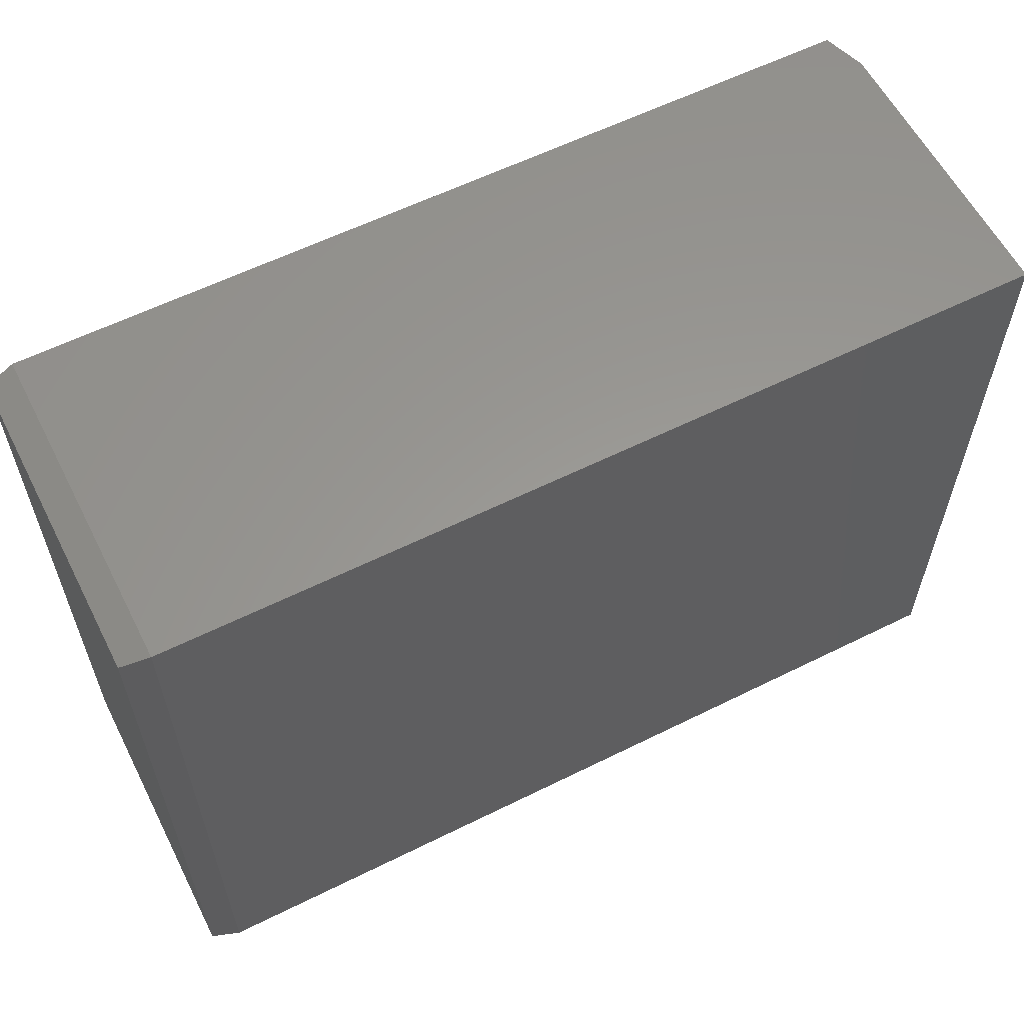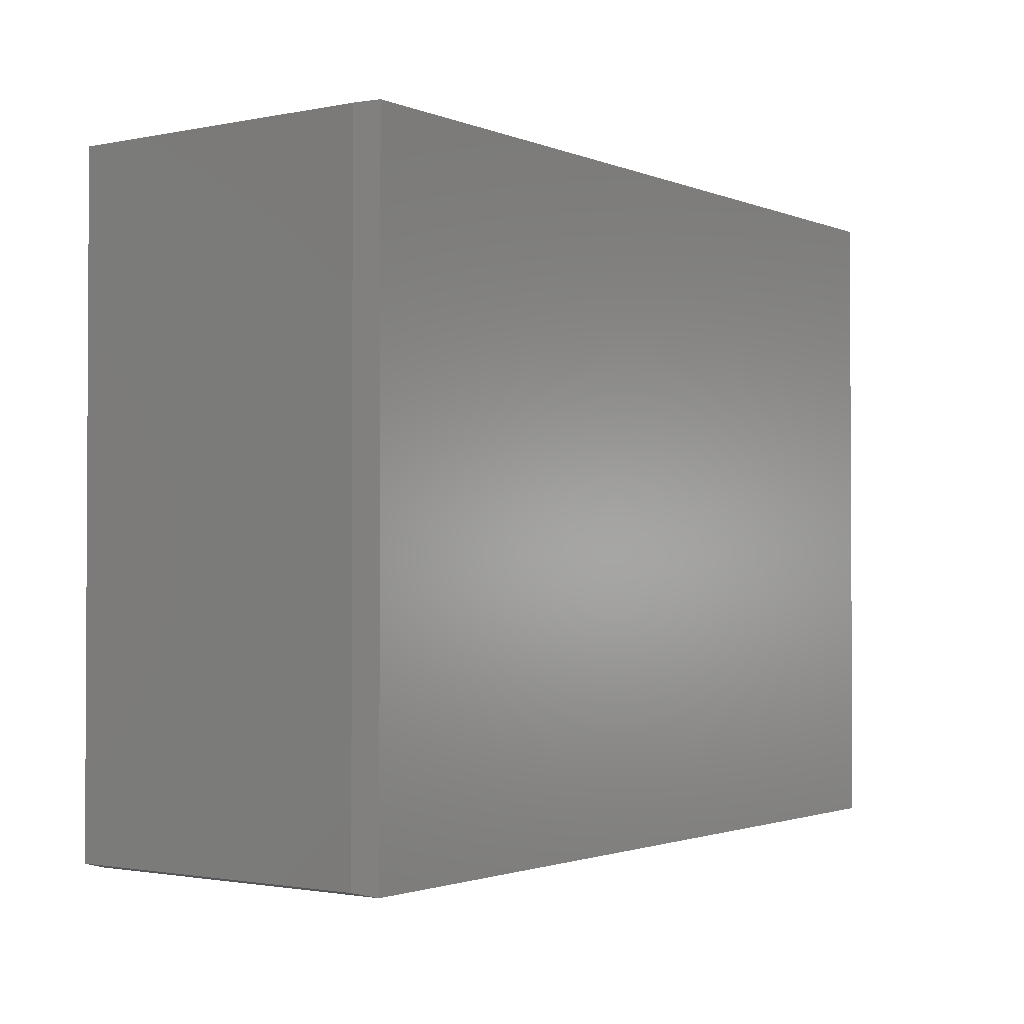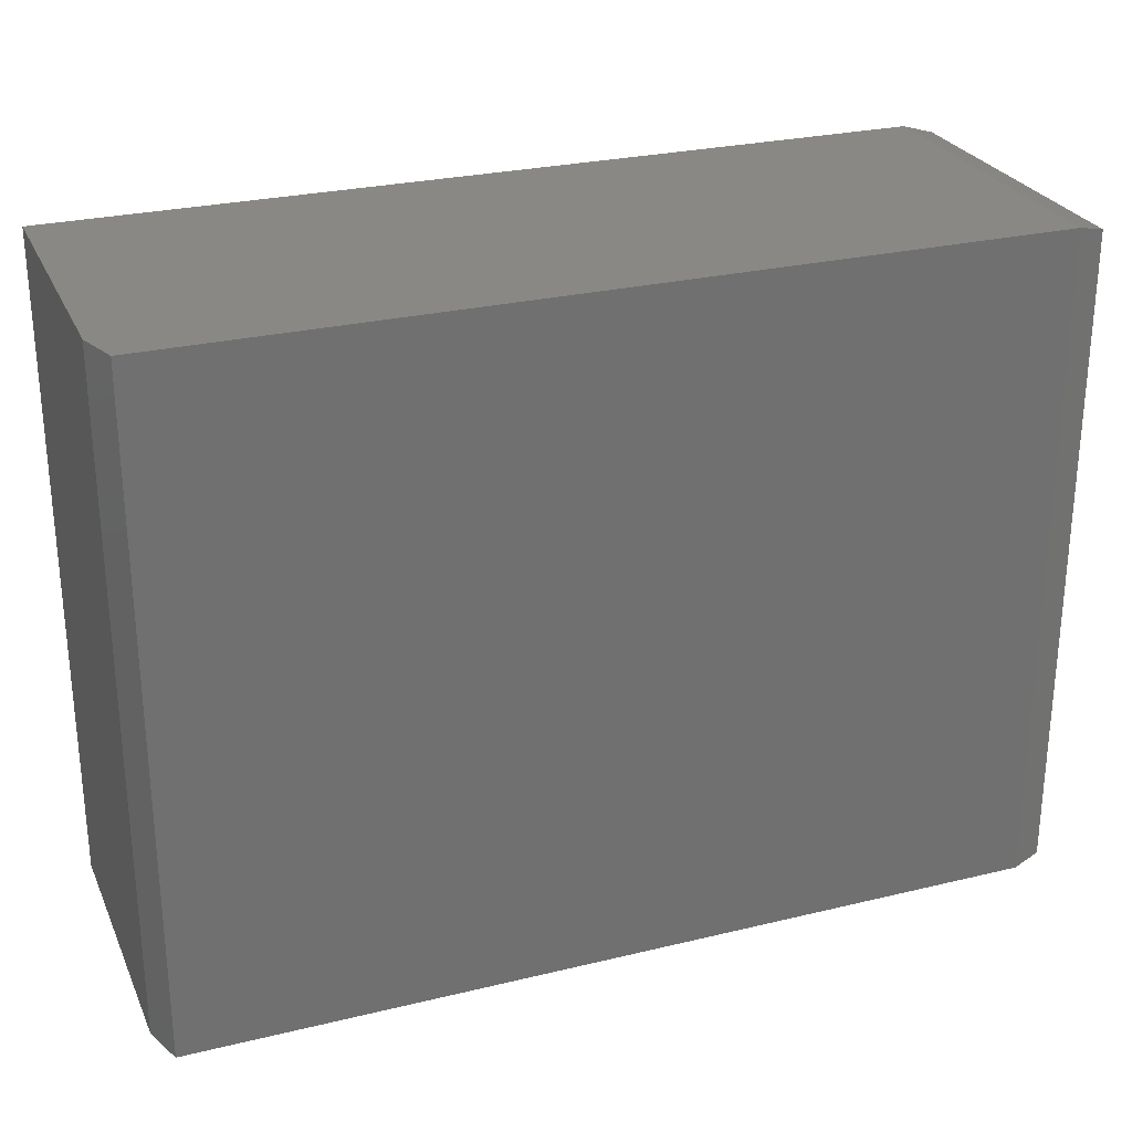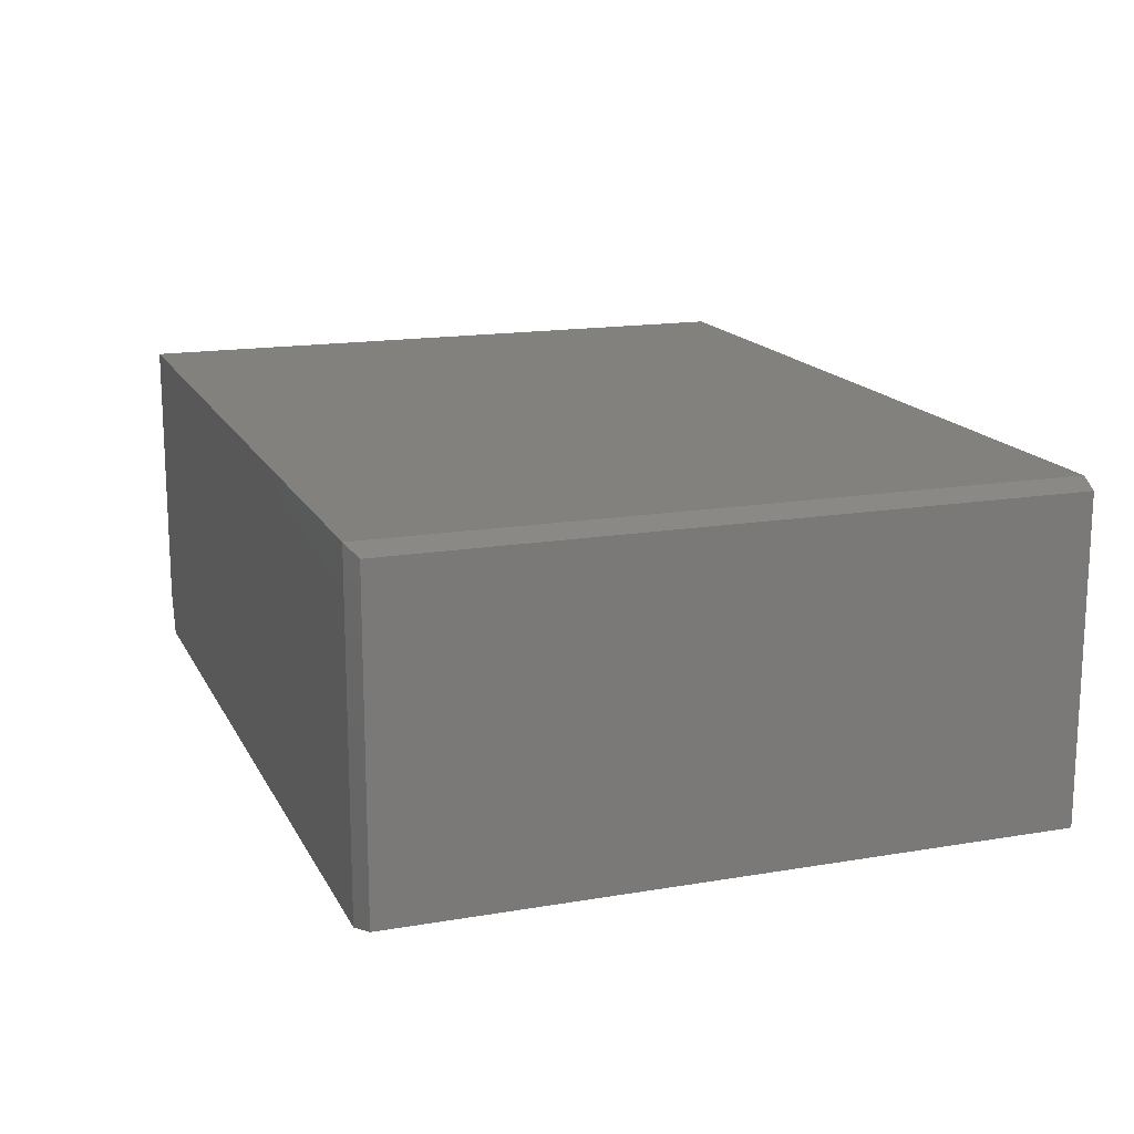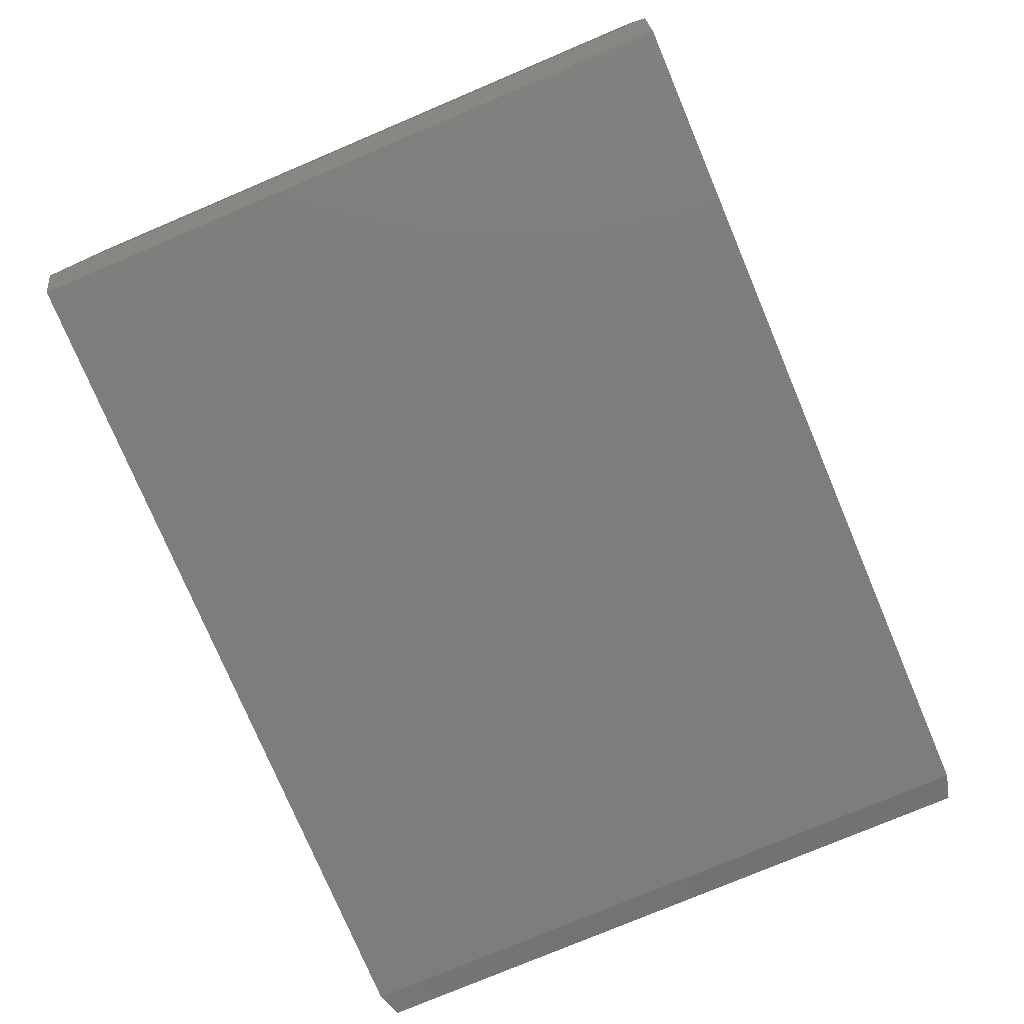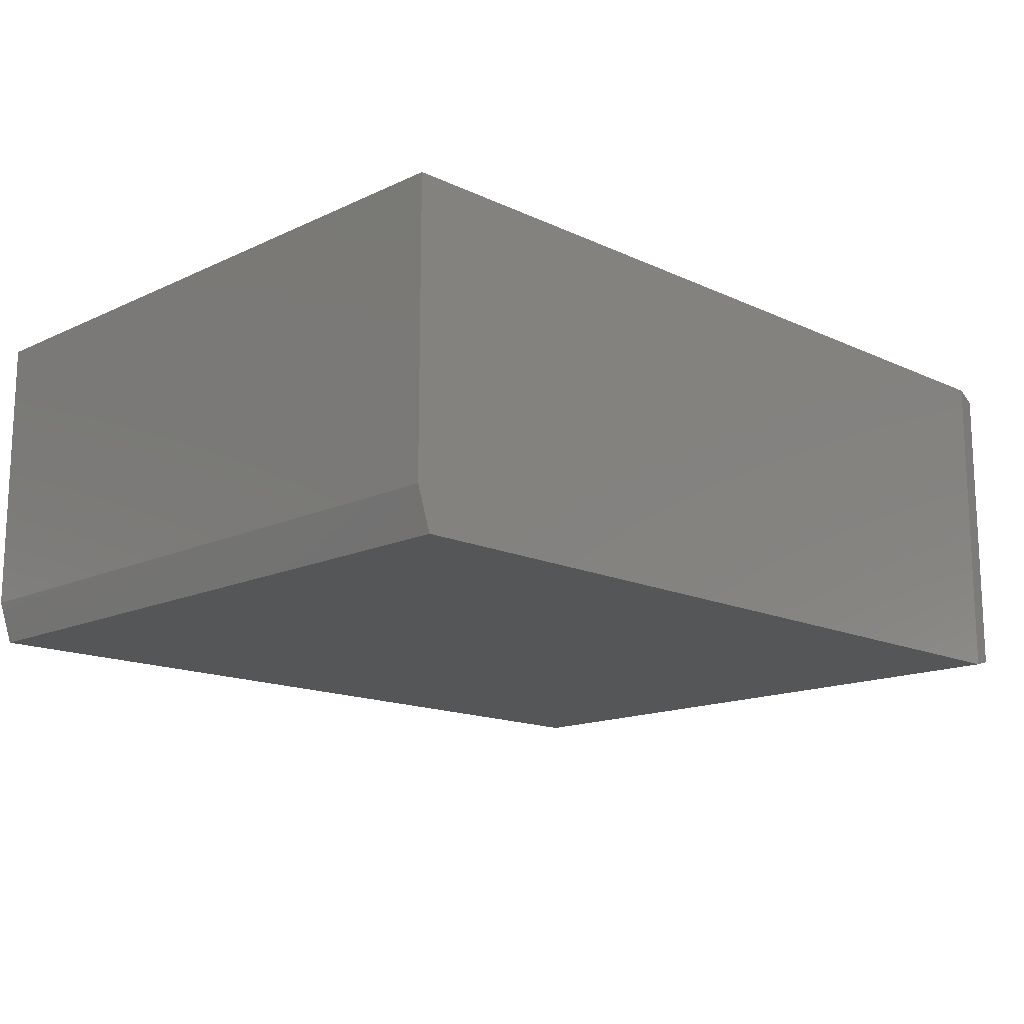
<metadata>
{"format":"stl","ext":"stl","renderer":"f3d","projection":"perspective","resolution":1024,"background":"white","views":[{"elev":59.5,"azim":-27.0,"up":"+Y"},{"elev":-1.7,"azim":-54.3,"up":"+Y"},{"elev":26.9,"azim":159.4,"up":"+Y"},{"elev":15.9,"azim":-109.5,"up":"+Z"},{"elev":-77.2,"azim":112.9,"up":"+Z"},{"elev":-15.0,"azim":135.1,"up":"+Z"}]}
</metadata>
<code>
# stl→obj: 14 verts, 24 faces
v 0.5312 -0.75 0.3684
v -0.4375 -0.75 0.3684
v 0.5312 -0.75 0.04688
v -0.4375 -0.75 -1.914e-18
v 0.5156 -0.75 -6.028e-17
v 0.5156 5.464e-17 -6.028e-17
v -0.4375 1.735e-18 -1.579e-17
v 0.5312 5.551e-17 0.04688
v -0.4375 5.725e-17 0.3684
v 0.5312 5.551e-17 0.3684
v -0.4688 -0.007812 0.3606
v -0.4688 -0.007812 0.007812
v -0.4688 -0.7422 0.3606
v -0.4688 -0.7422 0.007812
f 1 2 3
f 3 2 4
f 3 4 5
f 6 7 8
f 8 7 9
f 8 9 10
f 4 7 5
f 5 7 6
f 8 10 3
f 3 10 1
f 5 6 3
f 3 6 8
f 11 12 13
f 13 12 14
f 1 10 2
f 2 10 9
f 2 9 13
f 13 9 11
f 7 12 9
f 9 12 11
f 7 4 12
f 12 4 14
f 4 2 14
f 14 2 13

</code>
